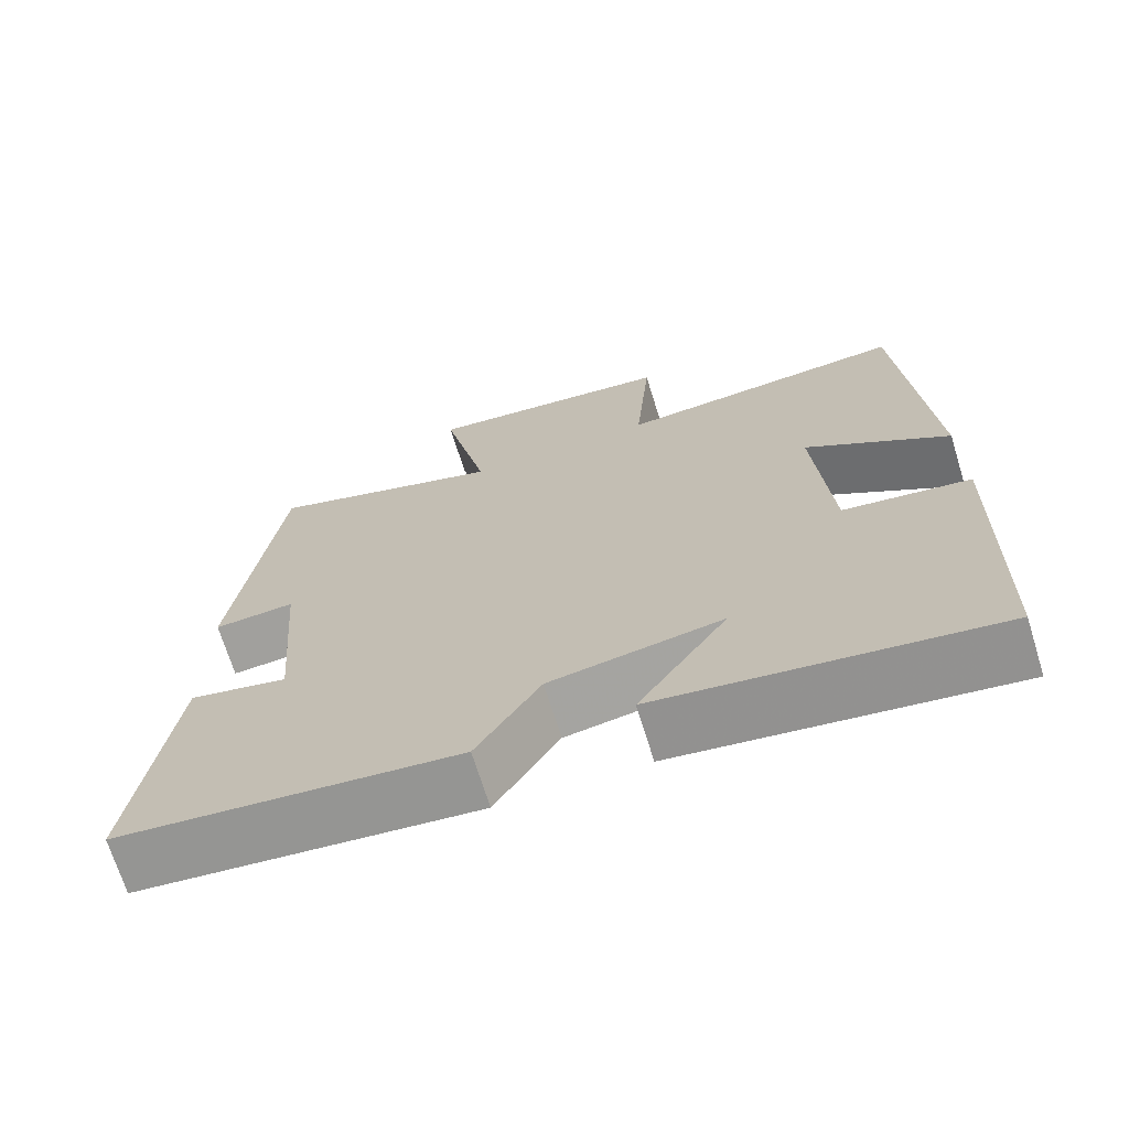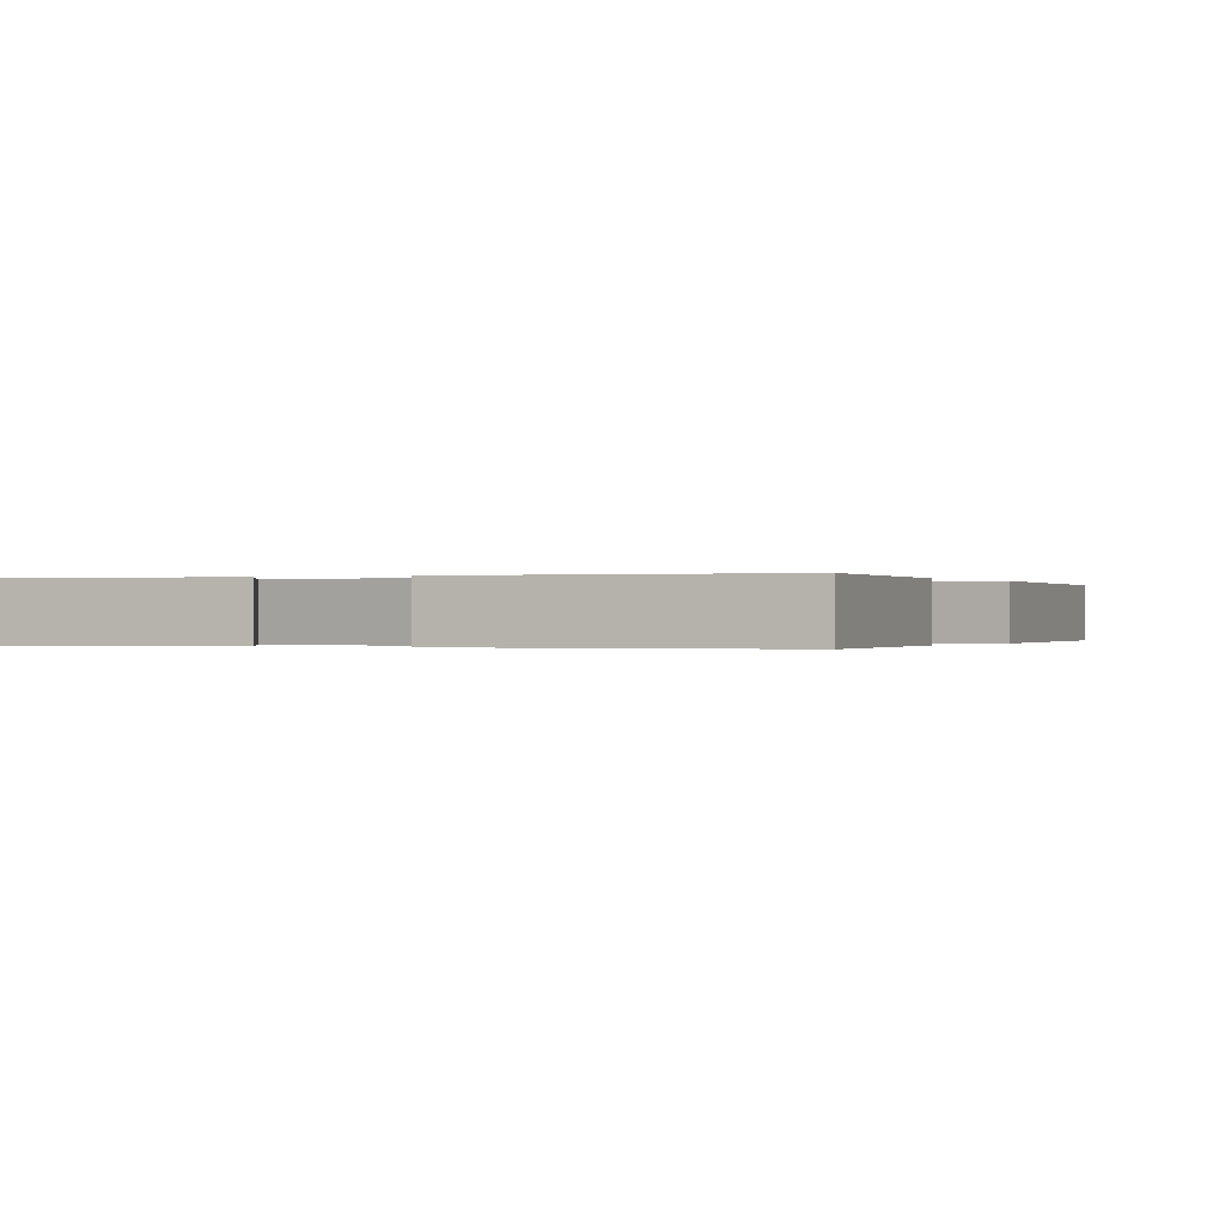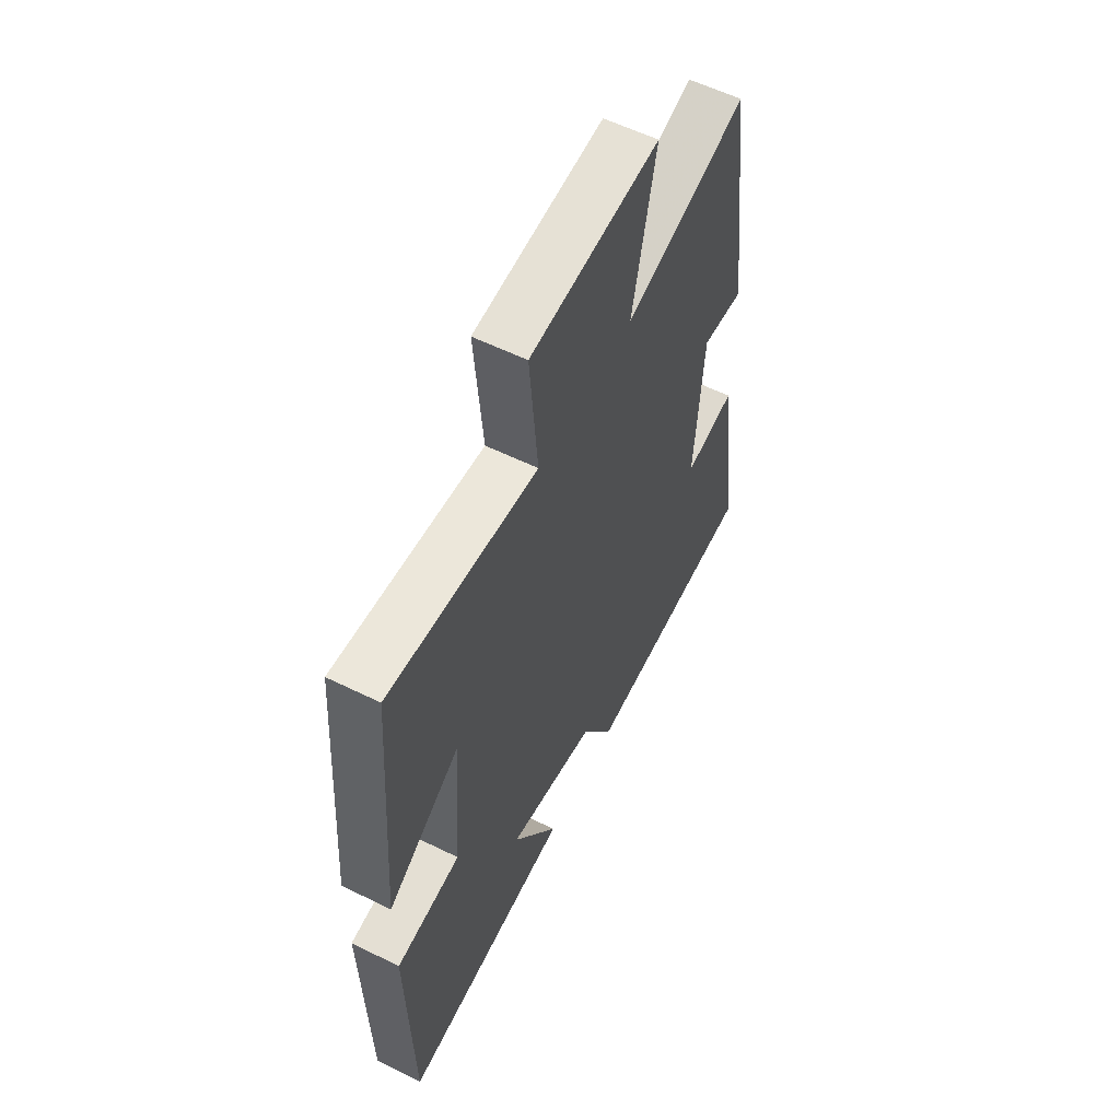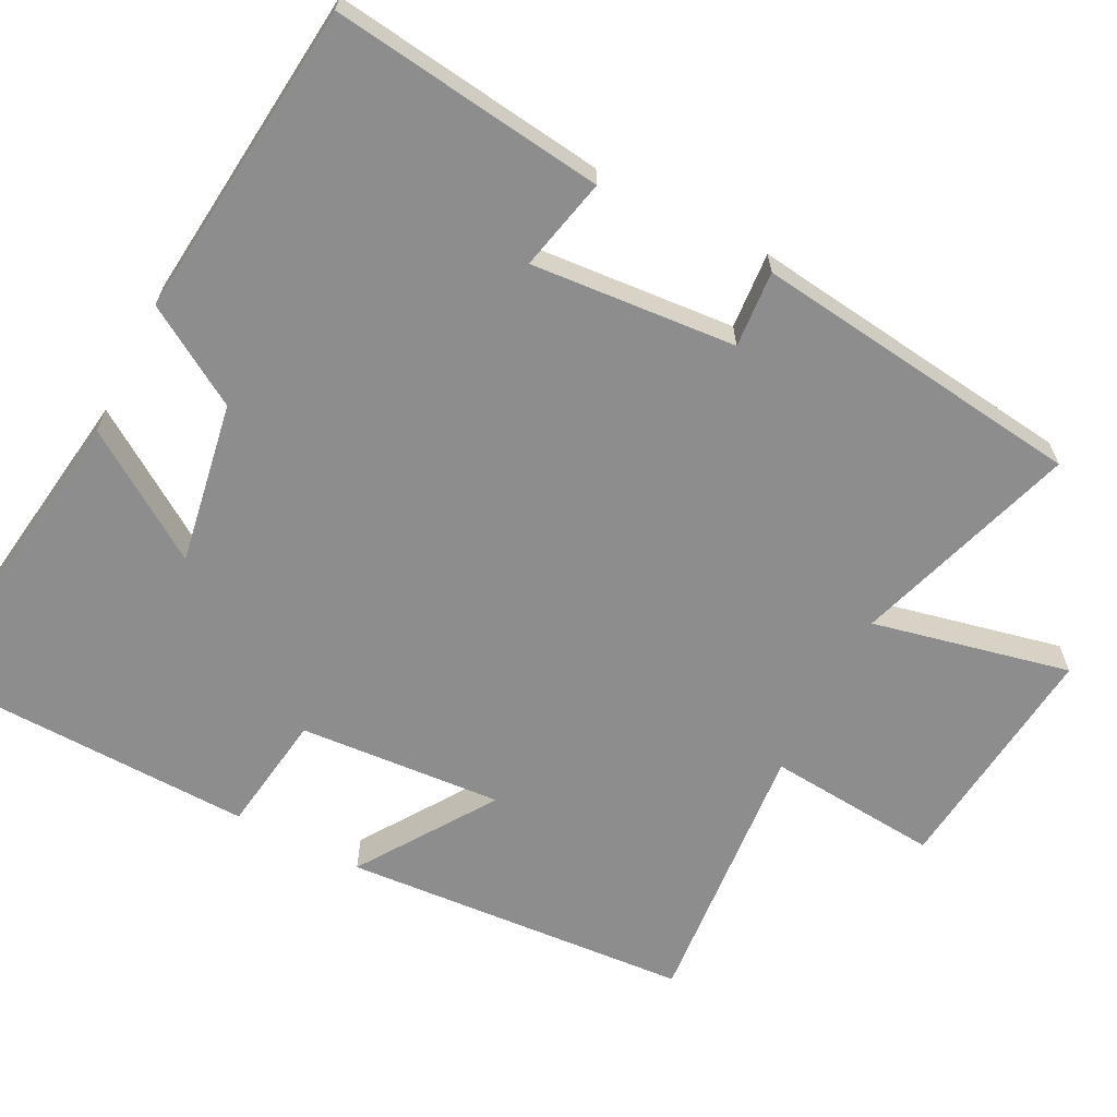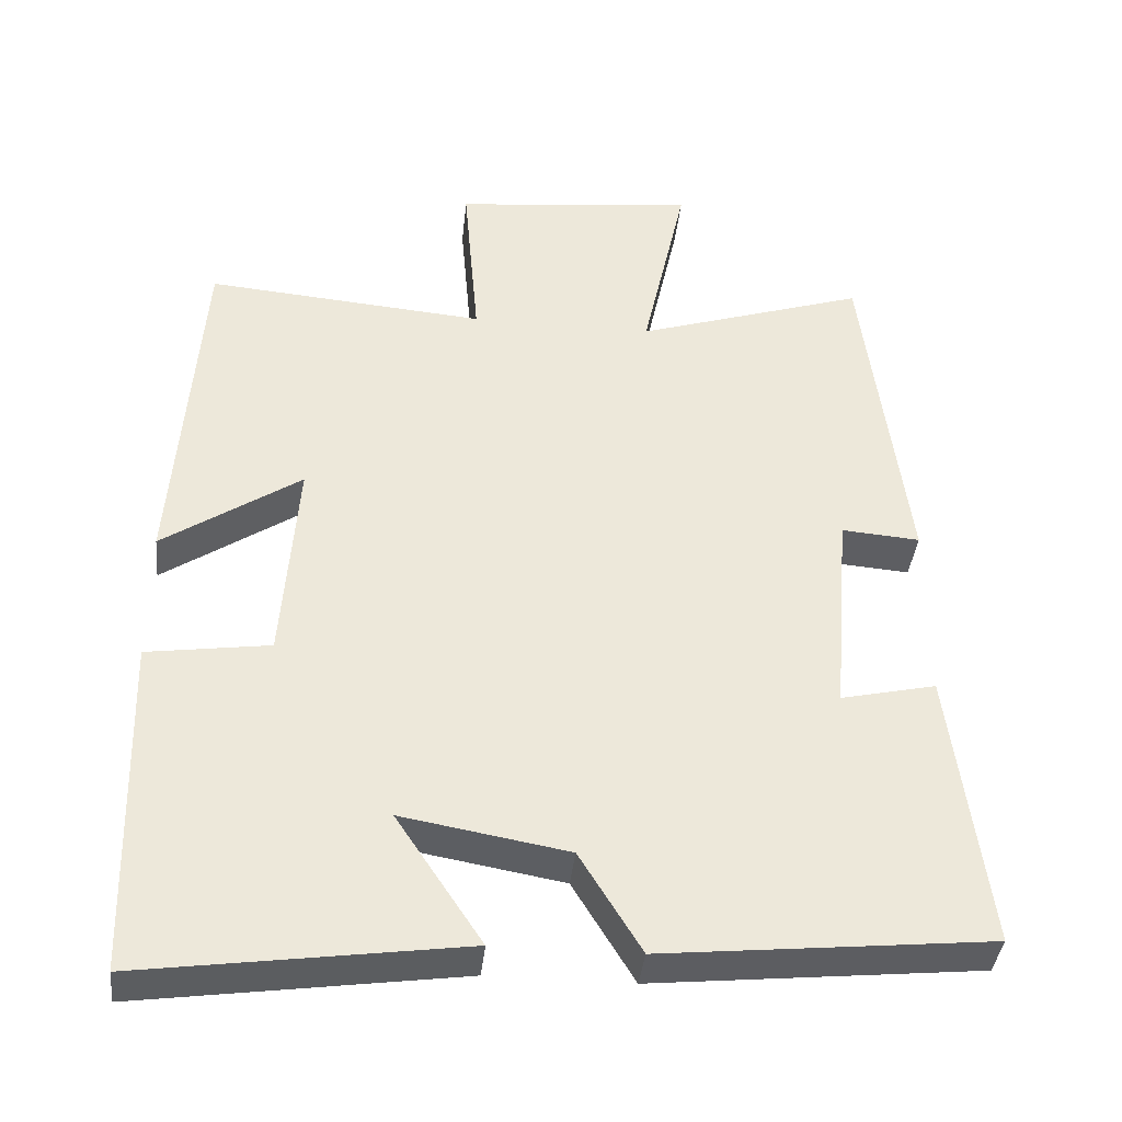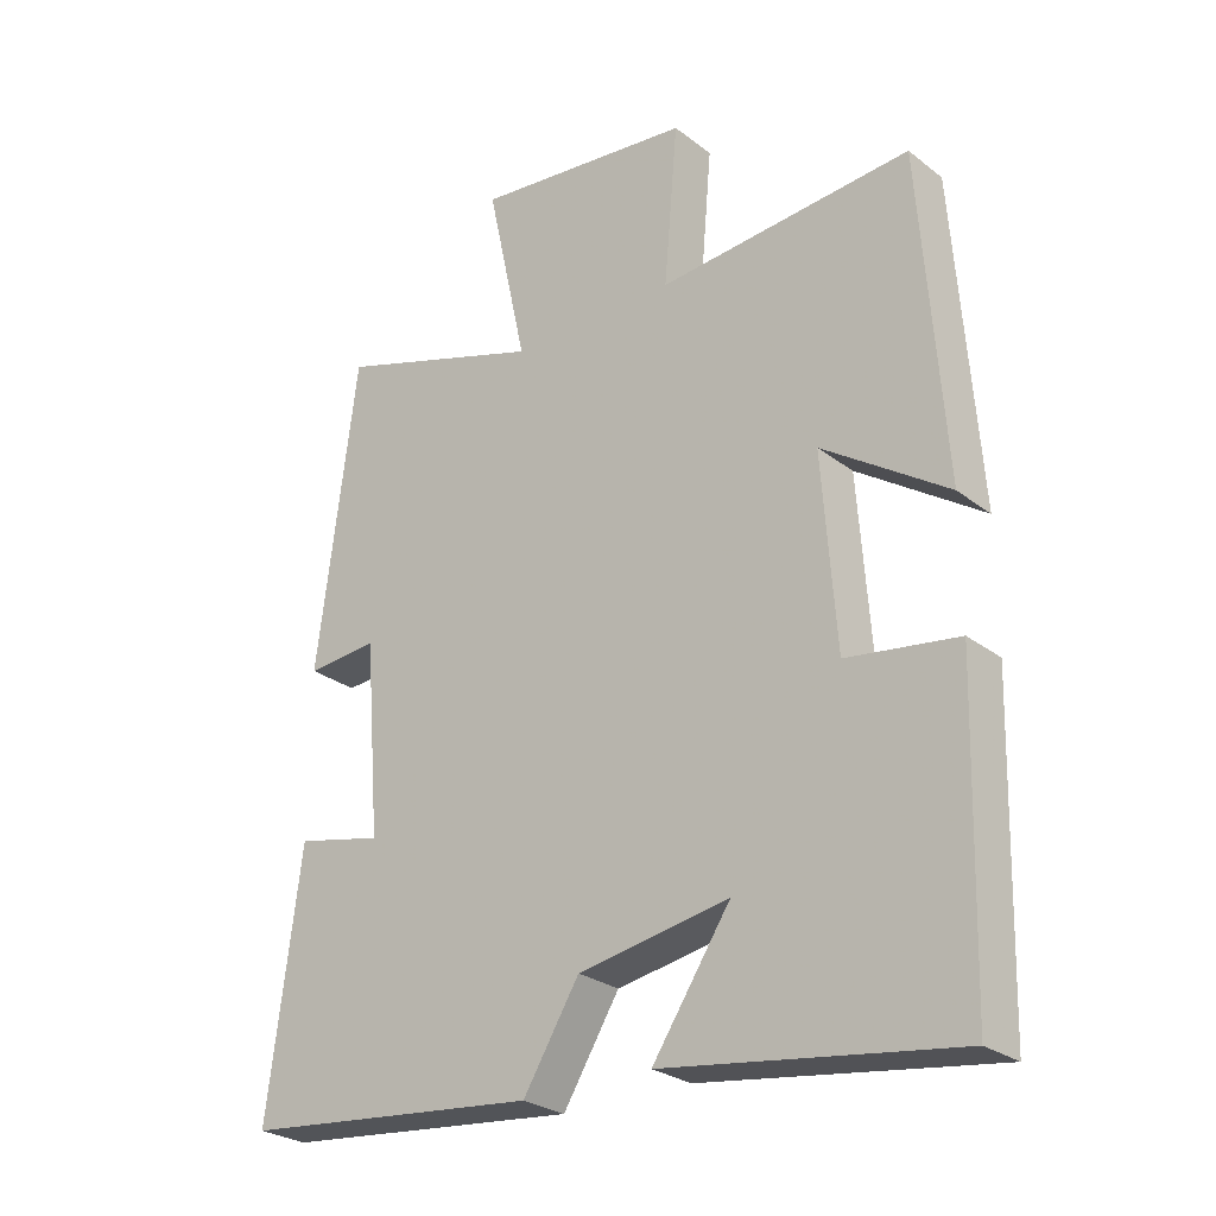
<metadata>
{"format":"obj","ext":"obj","renderer":"f3d","projection":"perspective","resolution":1024,"background":"white","views":[{"elev":-69.9,"azim":17.2,"up":"+Z"},{"elev":-0.1,"azim":-152.3,"up":"+Y"},{"elev":57.7,"azim":117.1,"up":"+Z"},{"elev":-64.7,"azim":-117.1,"up":"+Y"},{"elev":-38.8,"azim":174.0,"up":"+Z"},{"elev":-26.7,"azim":40.1,"up":"+Z"}]}
</metadata>
<code>
v 0.466 0.07 0.531
v 0.5 0.07 0.063
v 0.319 0.07 0.184
v 0.339 0.07 -0.09
v 0.5 0.07 -0.113
v 0.488 0.07 -0.559
v 0.067 0.07 -0.5
v 0.18 0.07 -0.33
v -0.038 0.07 -0.368
v -0.119 0.07 -0.5
v -0.548 0.07 -0.457
v -0.5 0.07 -0.089
v -0.375 0.07 -0.117
v -0.397 0.07 0.159
v -0.5 0.07 0.151
v -0.443 0.07 0.597
v -0.141 0.07 0.5
v -0.199 0.07 0.765
v 0.119 0.07 0.731
v 0.099 0.07 0.5
v 0.466 0 0.531
v 0.5 0 0.063
v 0.319 0 0.184
v 0.339 0 -0.09
v 0.5 0 -0.113
v 0.488 0 -0.559
v 0.067 0 -0.5
v 0.18 0 -0.33
v -0.038 0 -0.368
v -0.119 0 -0.5
v -0.548 0 -0.457
v -0.5 0 -0.089
v -0.375 0 -0.117
v -0.397 0 0.159
v -0.5 0 0.151
v -0.443 0 0.597
v -0.141 0 0.5
v -0.199 0 0.765
v 0.119 0 0.731
v 0.099 0 0.5
f 17 18 19 20
f 14 15 16 17
f 13 14 17 20
f 11 12 13
f 10 11 13
f 9 10 13
f 8 9 13 20
f 5 6 7 8
f 4 5 8
f 3 4 8 20
f 1 2 3 20
f 40 39 38 37
f 37 36 35 34
f 40 37 34 33
f 33 32 31
f 33 31 30
f 33 30 29
f 40 33 29 28
f 28 27 26 25
f 28 25 24
f 40 28 24 23
f 40 23 22 21
f 1 21 22 2
f 2 22 23 3
f 3 23 24 4
f 4 24 25 5
f 5 25 26 6
f 6 26 27 7
f 7 27 28 8
f 8 28 29 9
f 9 29 30 10
f 10 30 31 11
f 11 31 32 12
f 12 32 33 13
f 13 33 34 14
f 14 34 35 15
f 15 35 36 16
f 16 36 37 17
f 17 37 38 18
f 18 38 39 19
f 19 39 40 20
f 20 40 21 1

</code>
